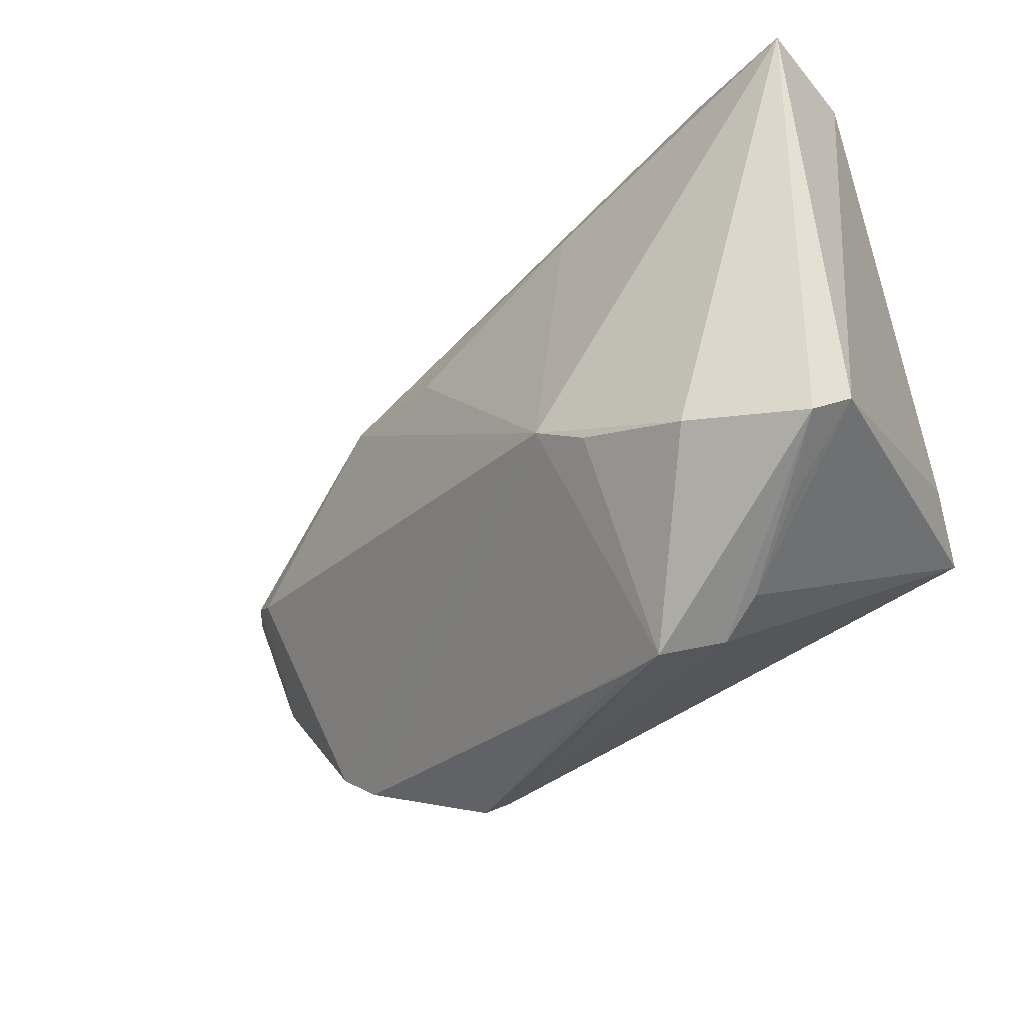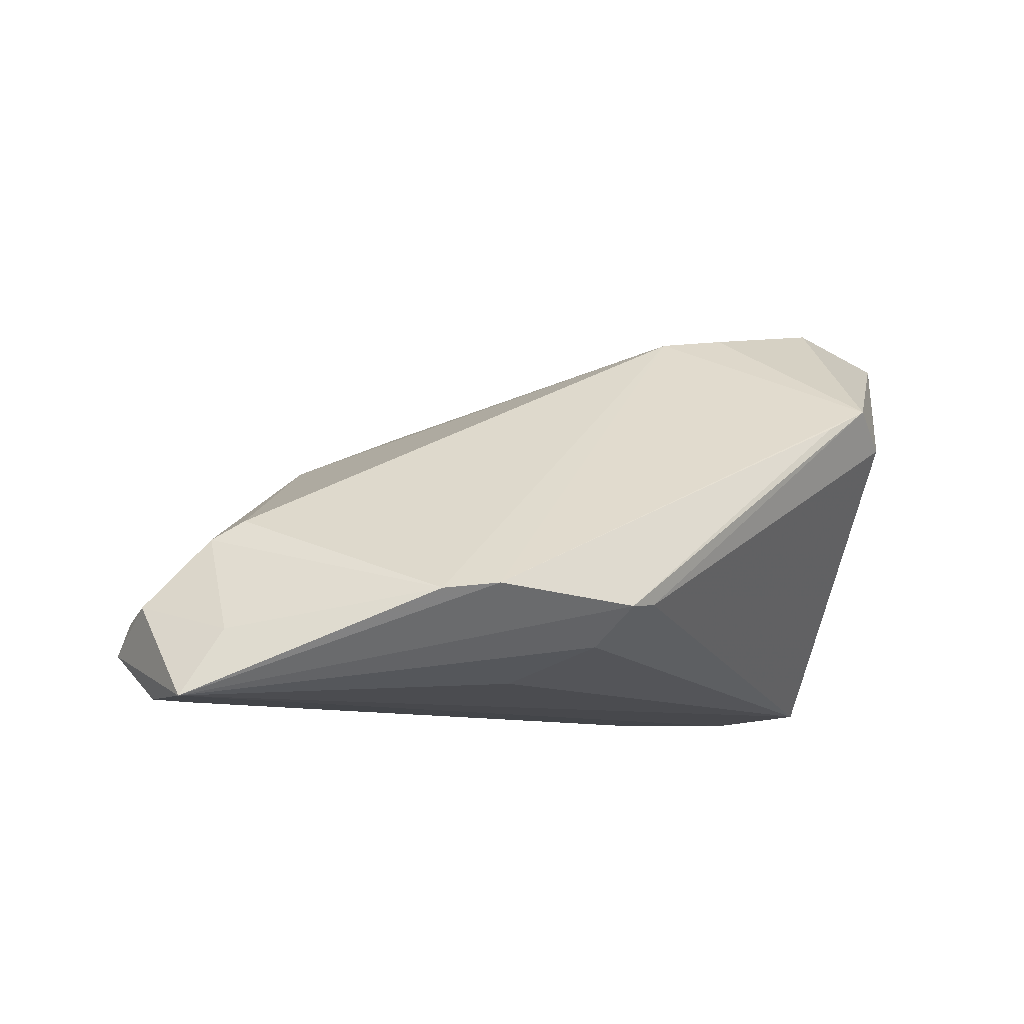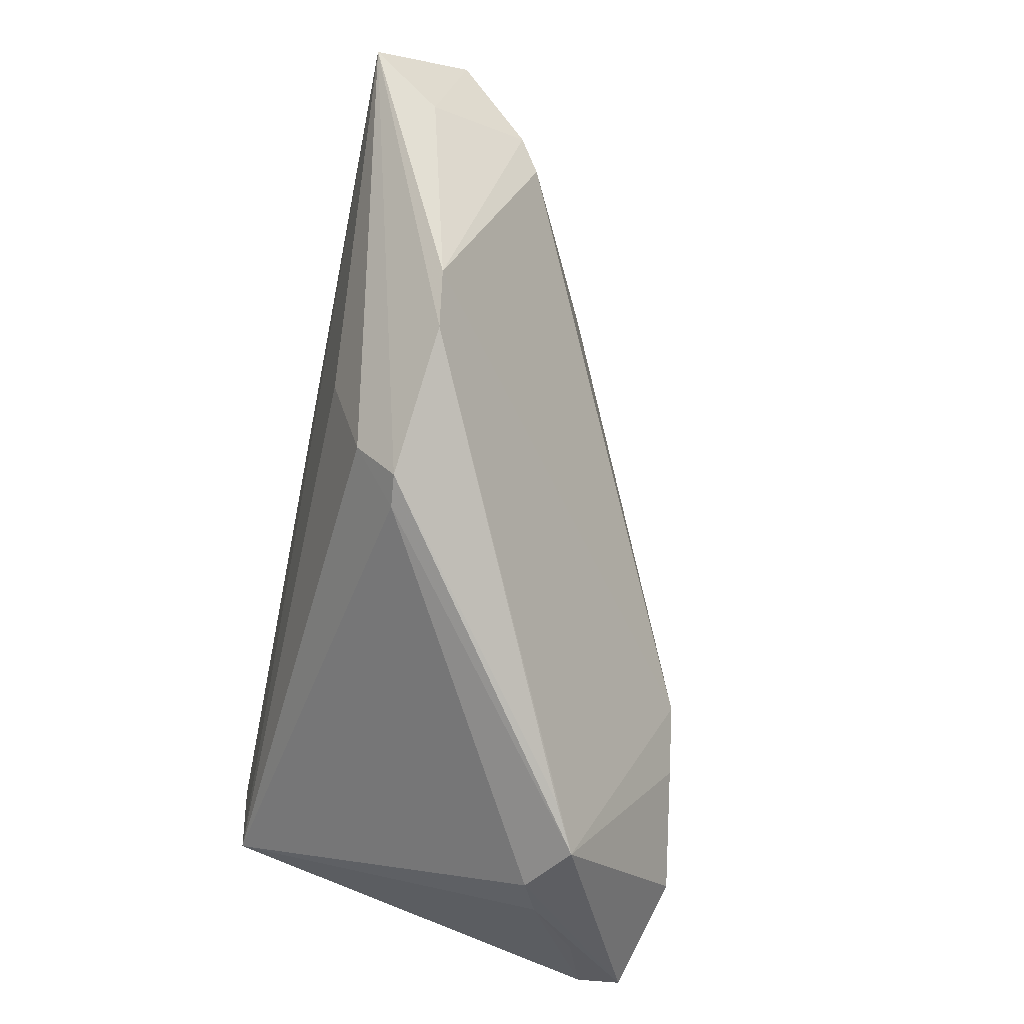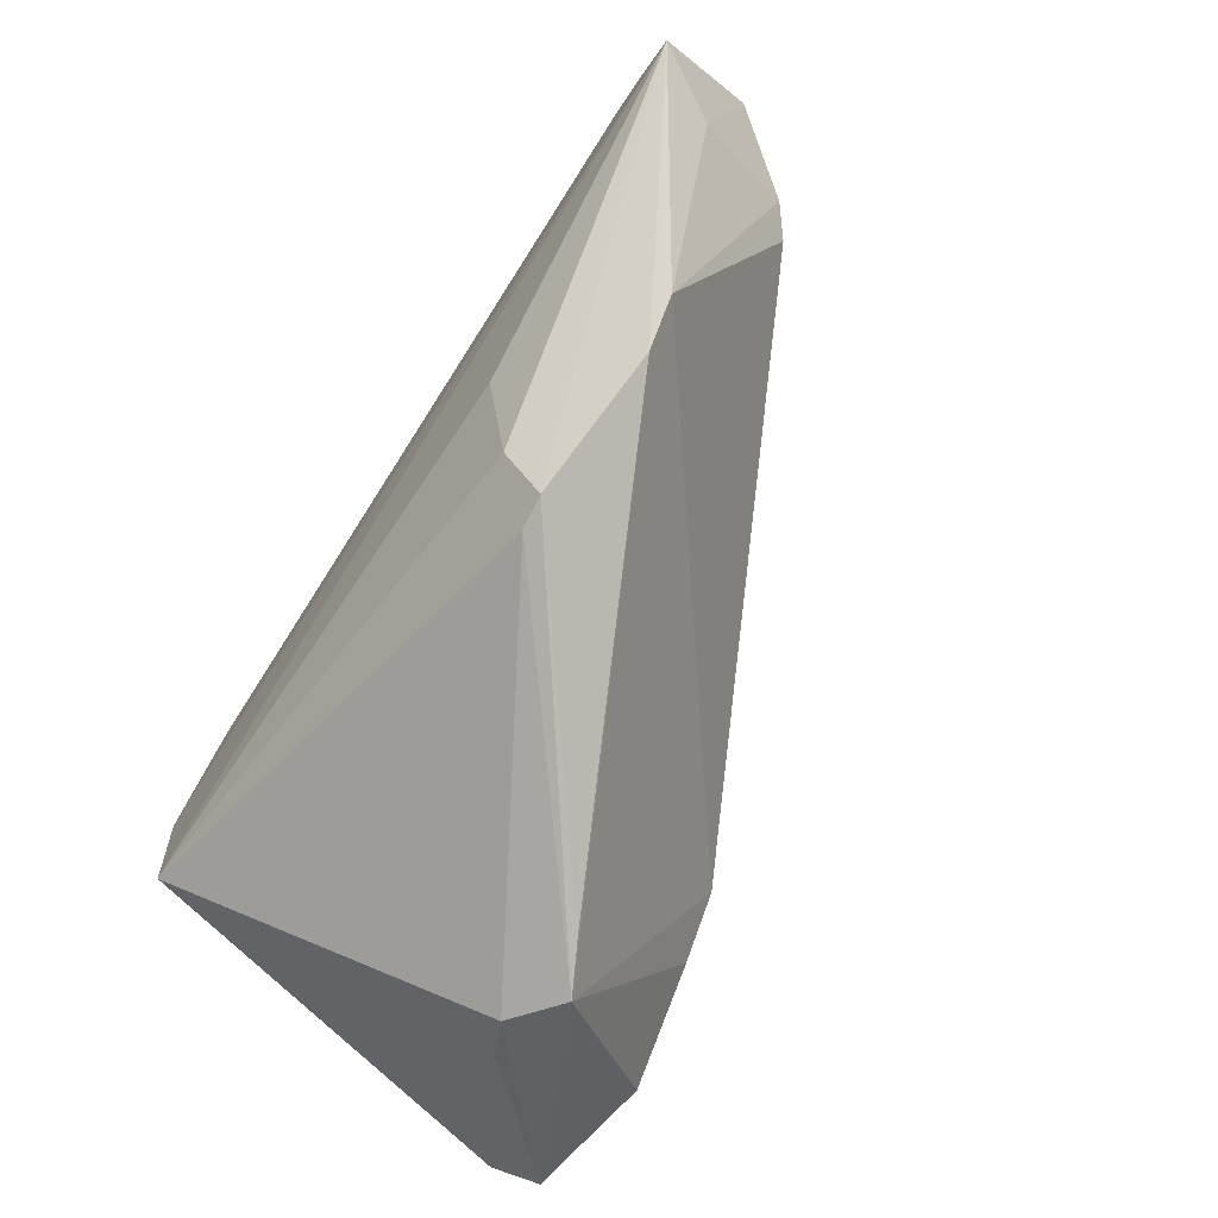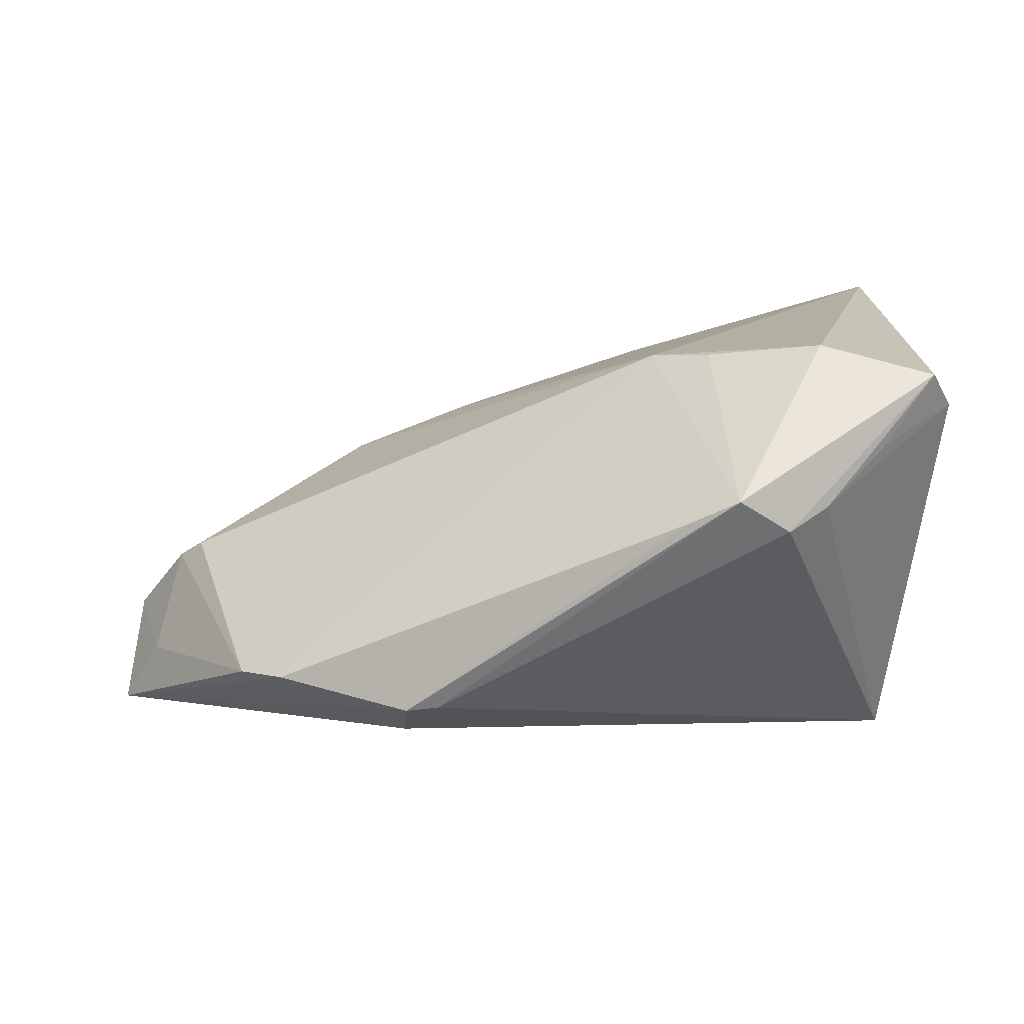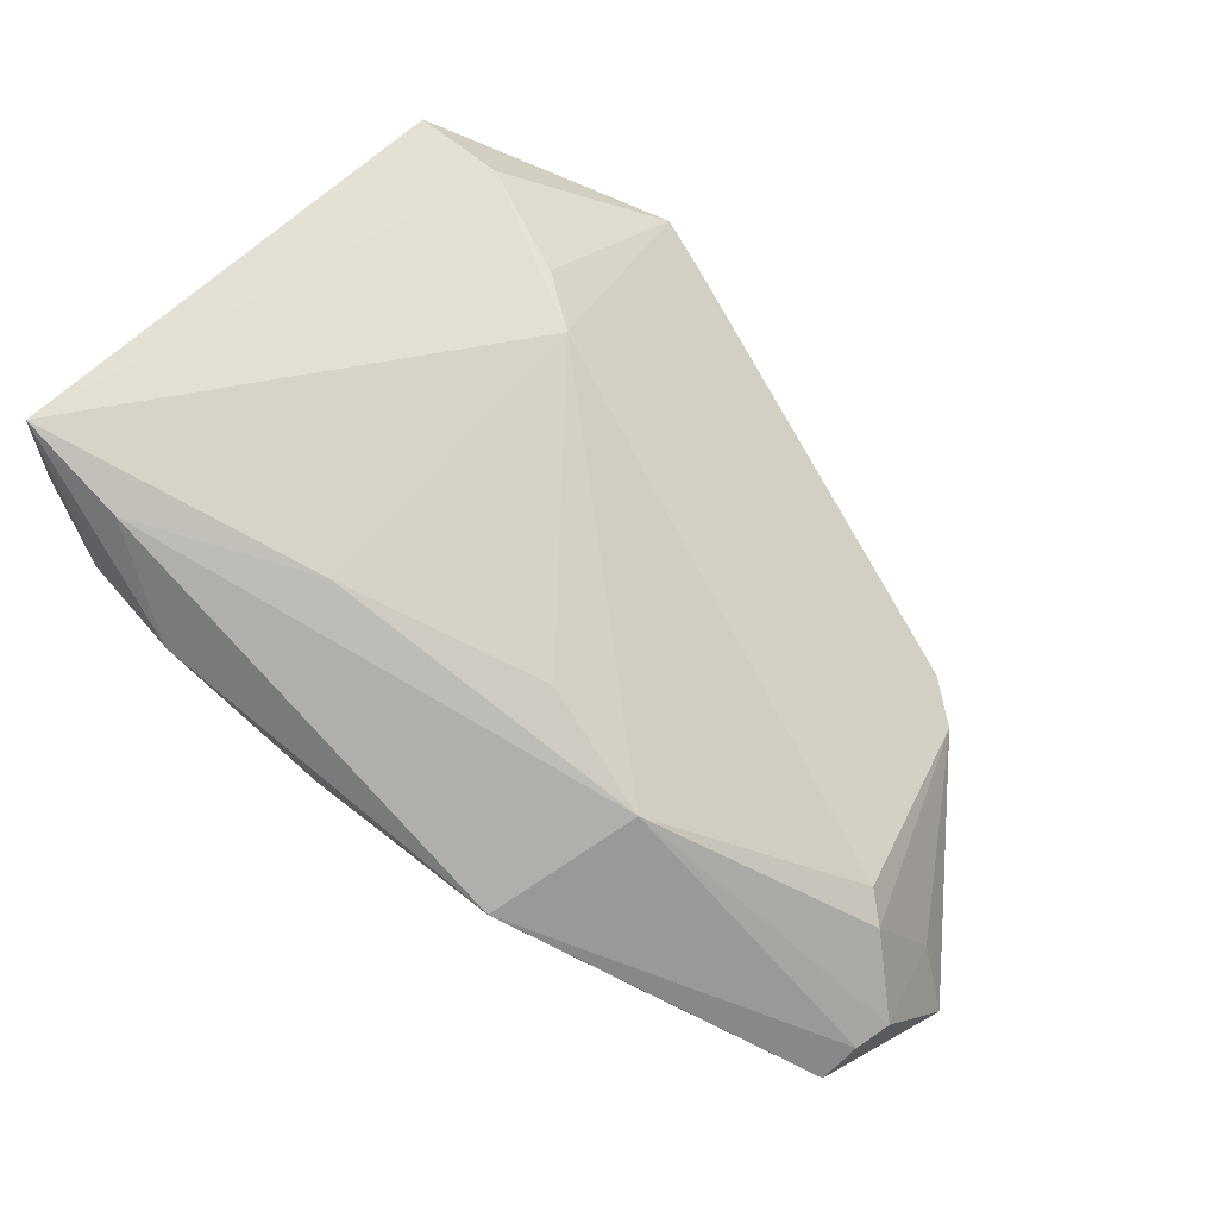
<metadata>
{"format":"obj","ext":"obj","renderer":"f3d","projection":"perspective","resolution":1024,"background":"white","views":[{"elev":-39.4,"azim":30.8,"up":"+Y"},{"elev":-8.7,"azim":-47.2,"up":"+Z"},{"elev":-69.7,"azim":-101.3,"up":"+Y"},{"elev":-74.6,"azim":-122.5,"up":"+Y"},{"elev":15.7,"azim":-0.9,"up":"+Z"},{"elev":59.3,"azim":-138.1,"up":"+Z"}]}
</metadata>
<code>
v -0.02826 -0.02446 -0.01364
v 0.01707 0.02371 0.01656
v 0.05026 0.03374 0.02385
v 0.03769 0.03399 0.01897
v 0.02477 -0.03795 0.01168
v 0.04891 -0.02332 0.02296
v -0.04899 0.01524 -0.01719
v -0.03004 0.02116 -0.01954
v -0.05025 0.01145 -0.0156
v 0.01004 0.03534 -0.003051
v -0.009249 -0.03094 -0.01516
v -0.04117 0.004388 -0.005242
v 0.03697 0.01103 -0.02611
v 0.04903 0.03076 0.00497
v 0.04287 -0.02736 0.01563
v -0.02045 0.0183 0.004496
v 0.03536 -0.03294 0.009642
v -0.05162 0.002631 -0.02611
v 0.05162 -0.01978 0.01863
v 0.05162 0.03275 0.0109
v 0.04545 0.001244 -0.02611
v 0.0406 0.03642 0.008872
v -0.04783 0.01907 -0.02067
v -0.01617 -0.01443 -0.02382
v -0.02921 0.02564 -0.01596
v -0.04678 0.01352 -0.02588
v 0.02321 -0.01646 0.02405
v 0.04662 -0.01046 -0.02515
v 0.03577 -0.02138 0.02611
v -0.04254 0.01213 -0.02607
v -0.0133 -0.02541 -0.01997
v -0.006162 0.01531 0.01075
v -0.01362 0.03399 -0.004198
v 0.02972 0.02522 -0.01073
v 0.02825 0.03795 0.007702
v -0.04417 0.006712 -0.007547
v 0.04831 -0.004877 -0.01764
v 0.01926 -0.03675 0.008881
v -0.03336 -0.0204 -0.01434
v 0.01682 -0.01218 0.02311
v -0.04705 0.0004776 -0.01846
v 0.03074 -0.03598 0.007625
v -0.01293 -0.03093 -0.01554
f 18 21 28
f 28 24 18
f 3 40 29
f 17 28 19
f 24 28 31
f 31 43 18
f 18 24 31
f 2 40 3
f 19 3 6
f 3 29 6
f 18 43 1
f 1 39 18
f 40 39 1
f 40 16 12
f 12 39 40
f 21 14 20
f 20 3 19
f 20 22 3
f 14 22 20
f 43 31 11
f 11 31 28
f 32 16 40
f 40 2 32
f 32 2 16
f 4 2 3
f 16 2 4
f 15 17 19
f 19 6 15
f 15 6 17
f 43 11 5
f 5 6 29
f 40 1 5
f 18 39 41
f 13 14 21
f 13 21 18
f 18 30 13
f 37 28 21
f 21 20 37
f 19 28 37
f 37 20 19
f 35 22 10
f 3 22 35
f 35 4 3
f 16 4 33
f 4 35 33
f 33 35 10
f 16 33 7
f 7 33 23
f 38 1 43
f 43 5 38
f 38 5 1
f 28 17 42
f 42 11 28
f 42 5 11
f 17 6 42
f 6 5 42
f 27 29 40
f 40 5 27
f 27 5 29
f 39 12 36
f 36 41 39
f 36 12 16
f 10 22 34
f 34 13 10
f 34 22 14
f 14 13 34
f 26 13 30
f 26 30 18
f 18 23 26
f 9 23 18
f 9 7 23
f 18 41 9
f 41 36 9
f 16 7 9
f 9 36 16
f 25 26 23
f 10 13 25
f 25 33 10
f 23 33 25
f 13 26 8
f 8 25 13
f 26 25 8

</code>
